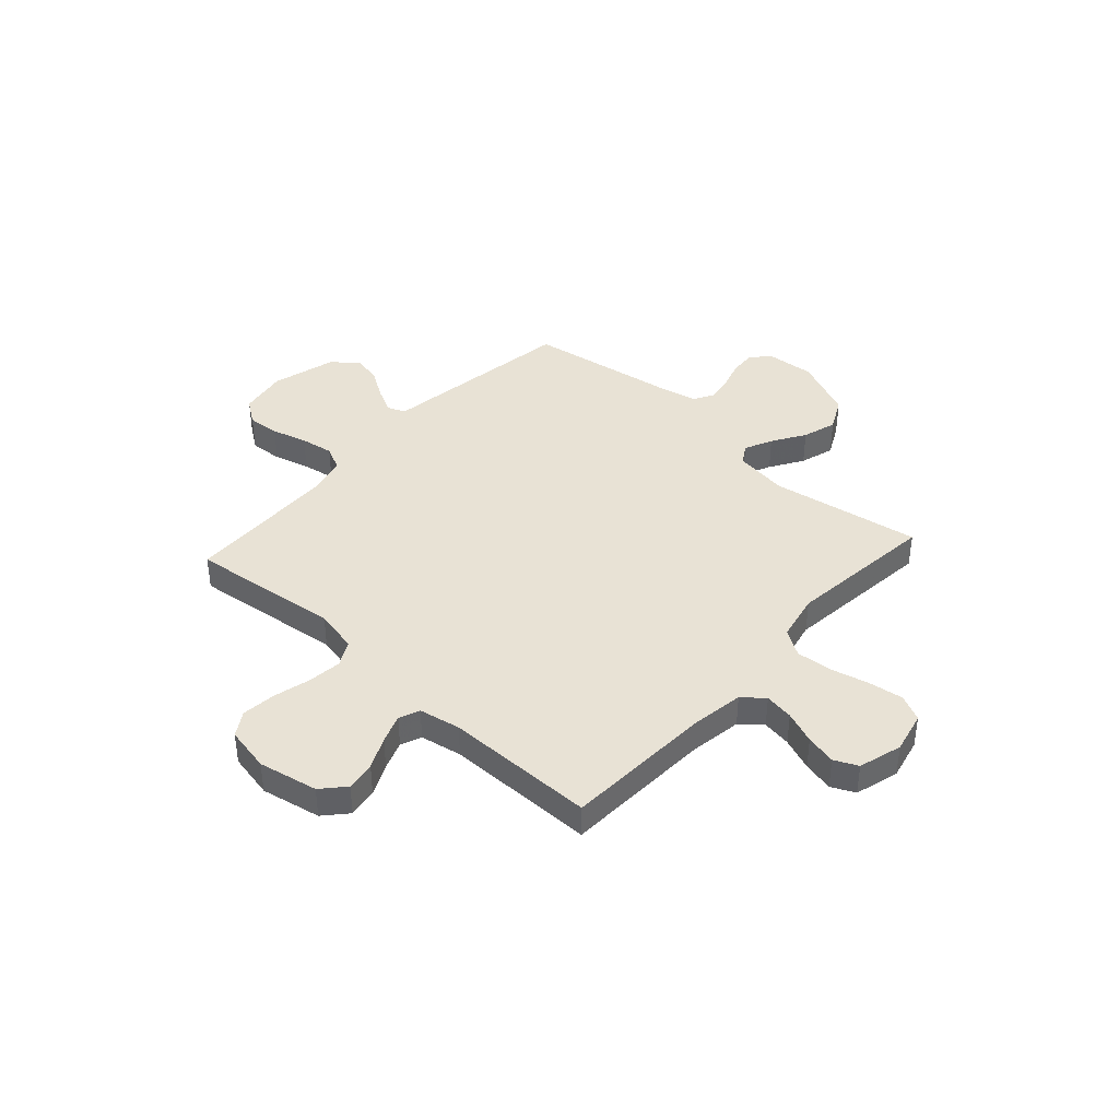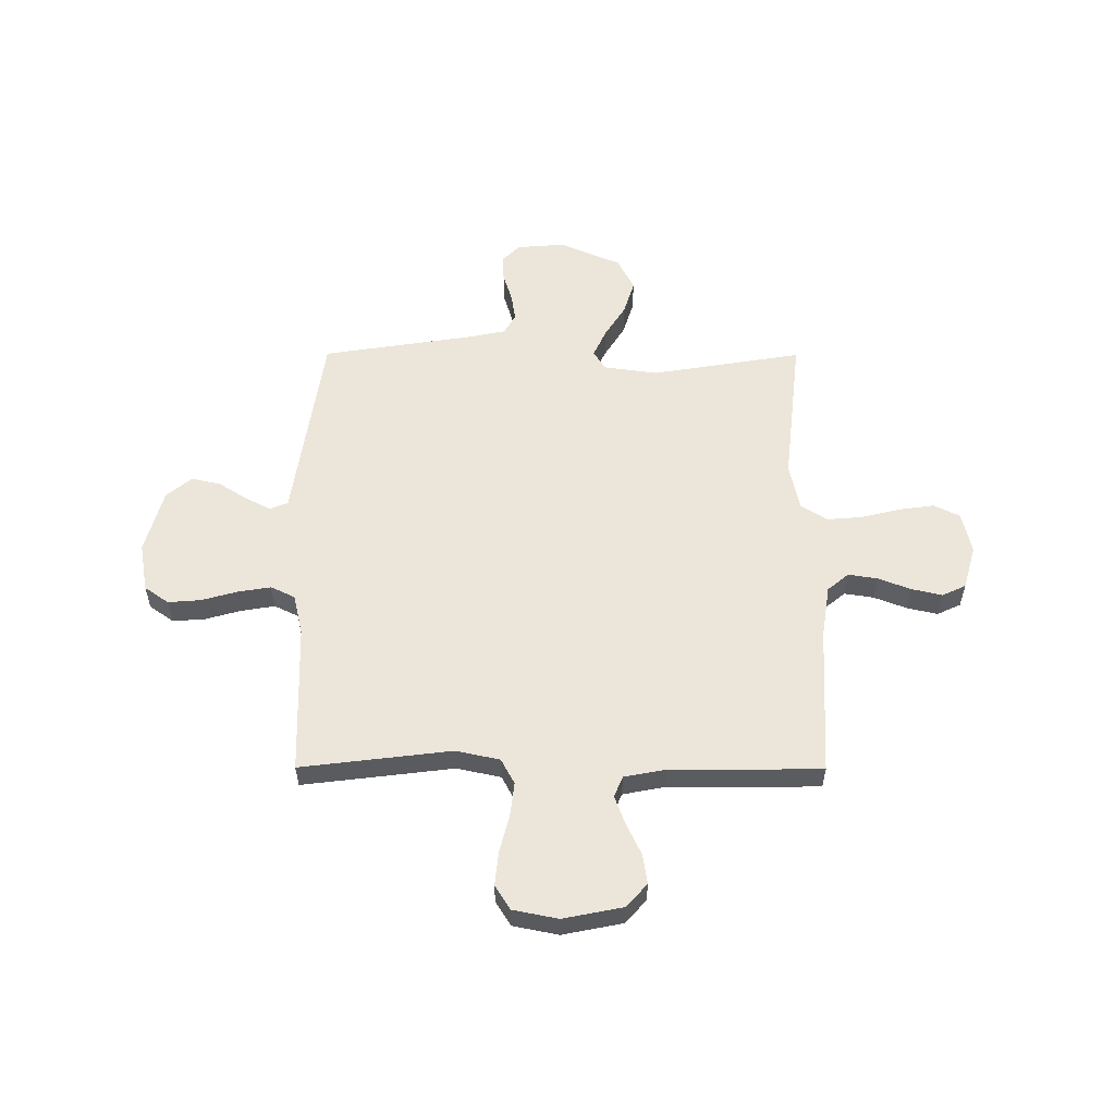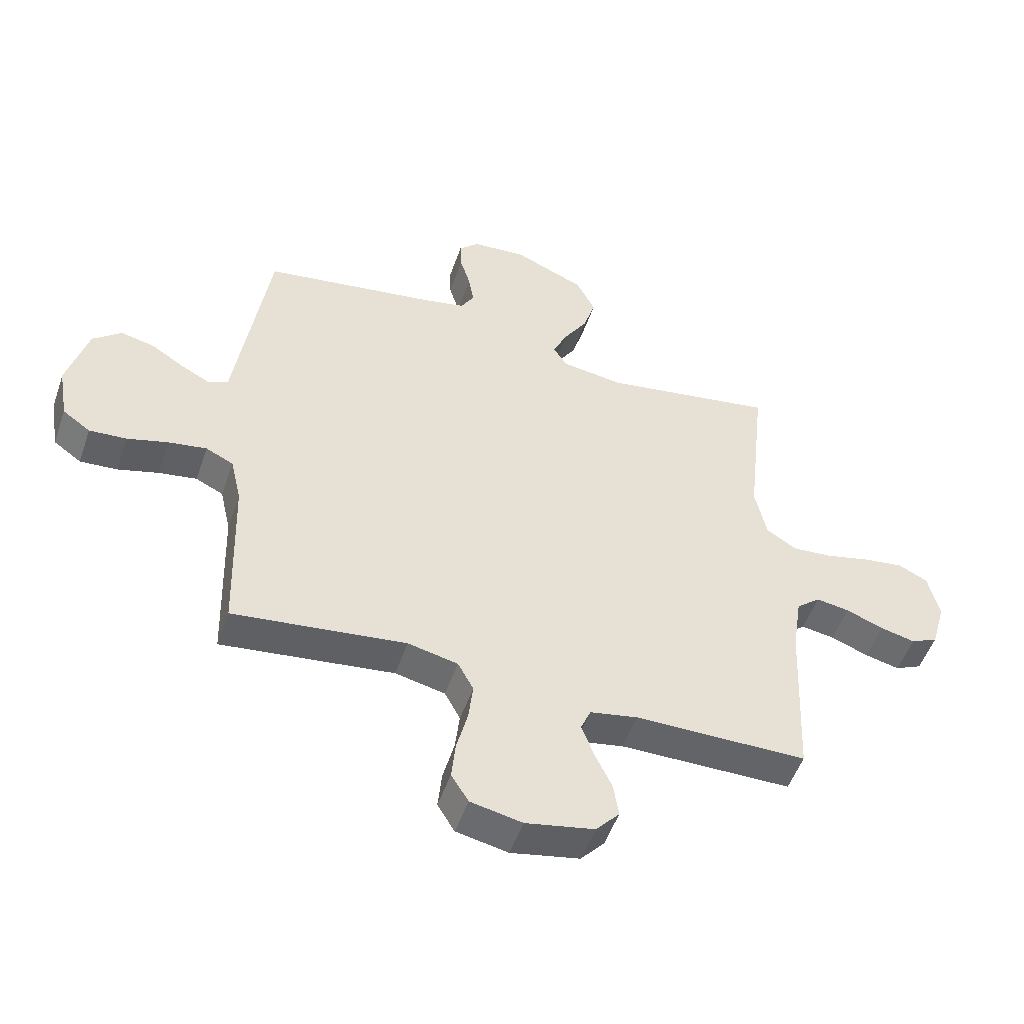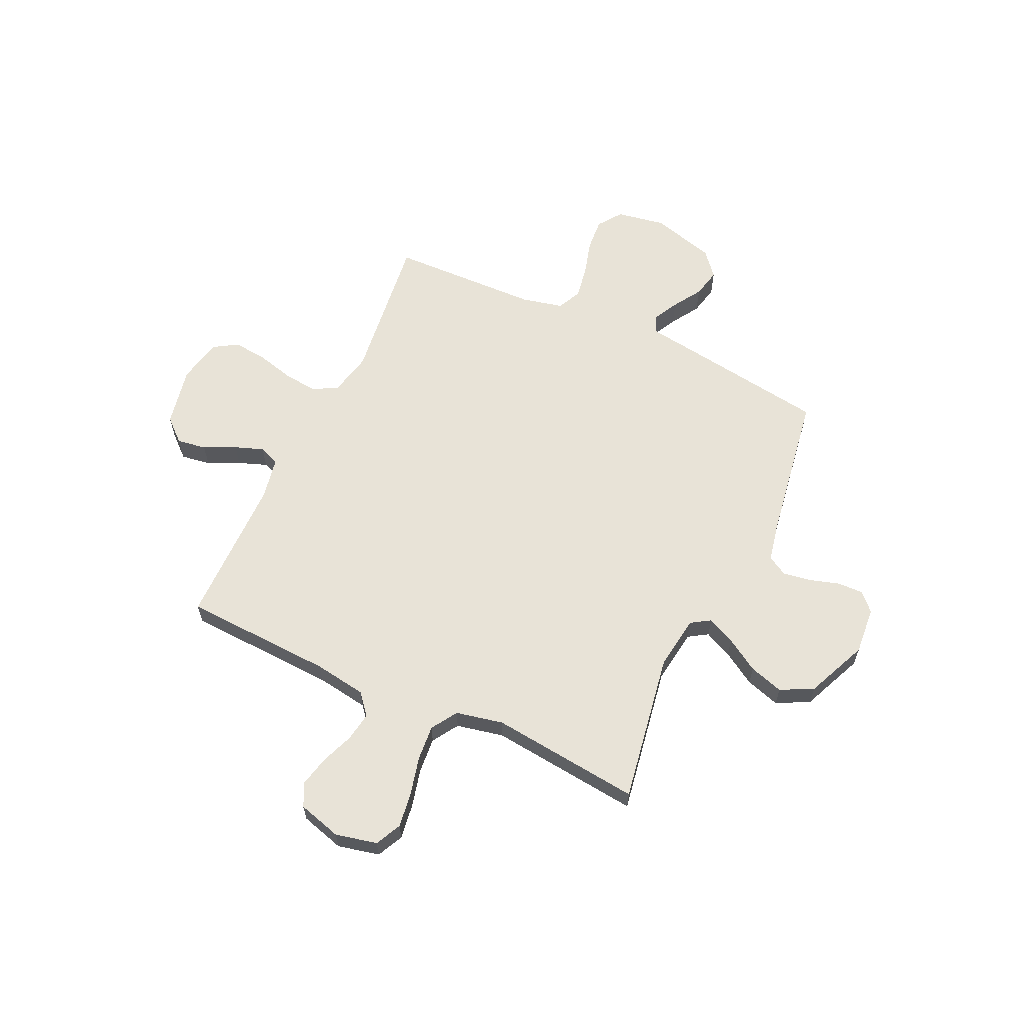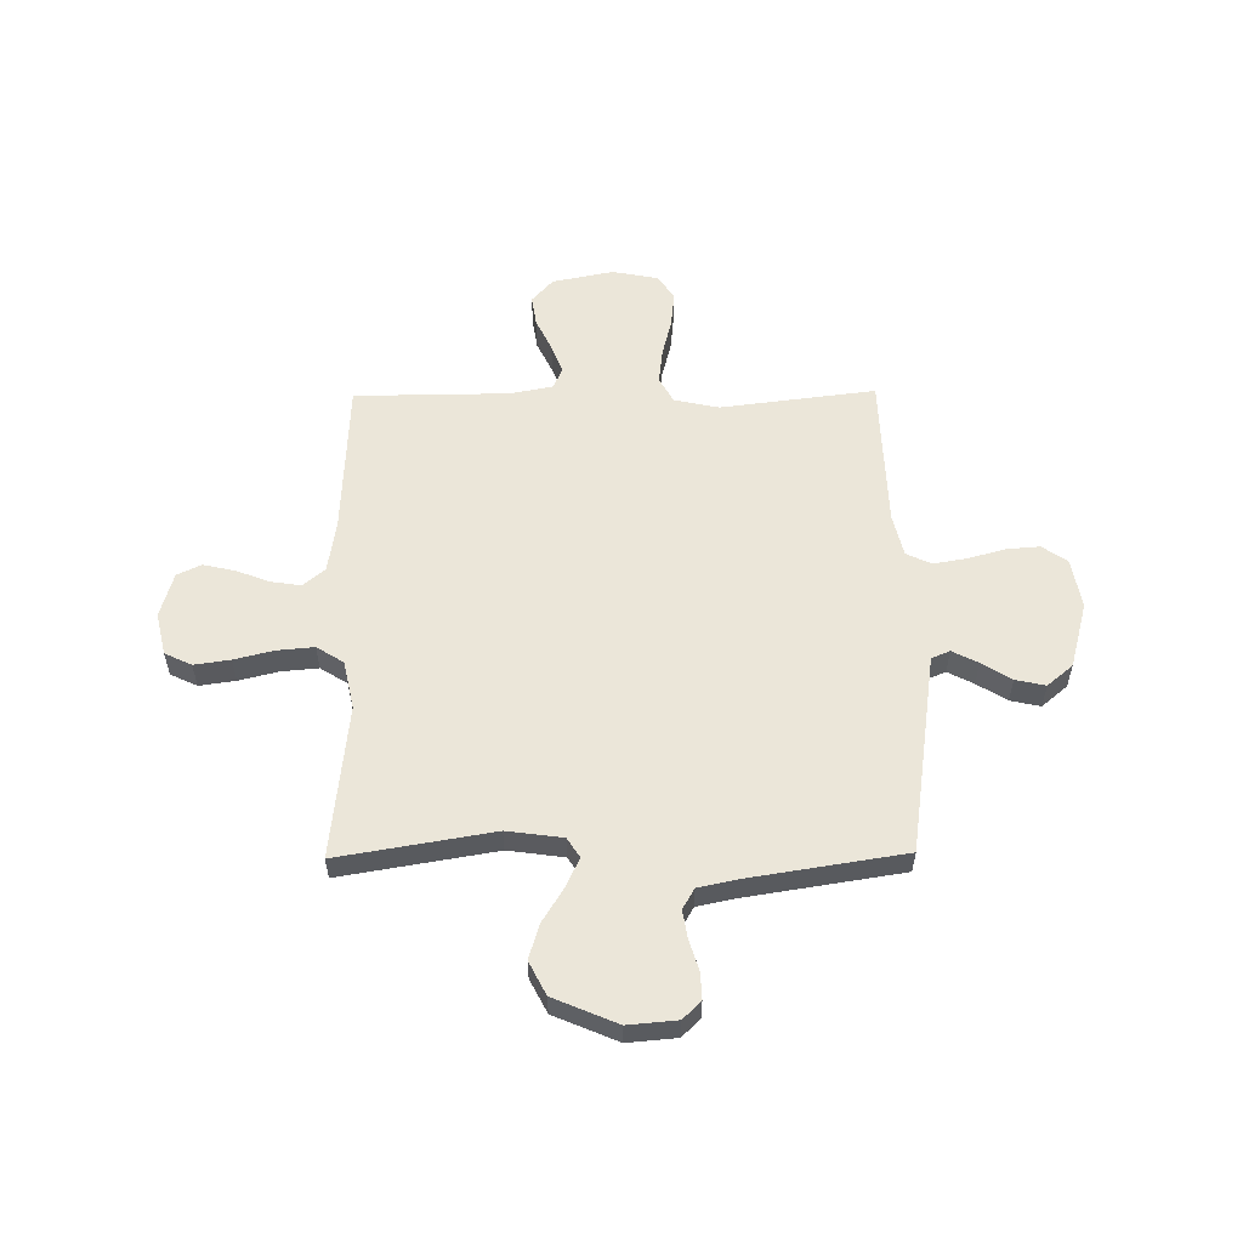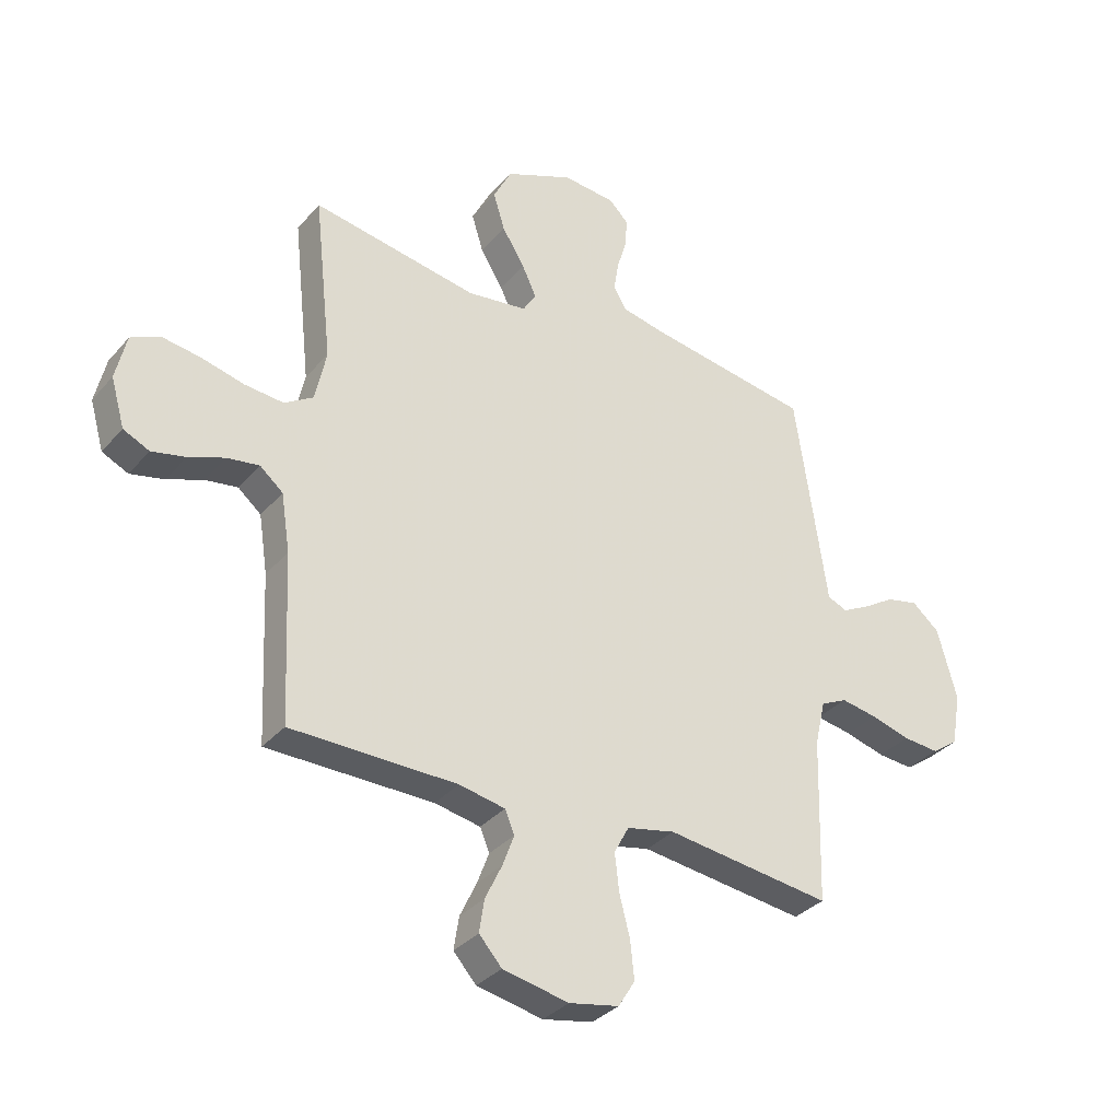
<metadata>
{"format":"obj","ext":"obj","renderer":"f3d","projection":"perspective","resolution":1024,"background":"white","views":[{"elev":40.7,"azim":-137.8,"up":"+Y"},{"elev":56.2,"azim":-179.8,"up":"+Y"},{"elev":-51.4,"azim":161.1,"up":"+Z"},{"elev":61.6,"azim":-65.0,"up":"+Y"},{"elev":56.4,"azim":-0.7,"up":"+Y"},{"elev":-33.7,"azim":-34.2,"up":"+Z"}]}
</metadata>
<code>
v 0.5 0.07 0.5
v 0.544 0.07 0.2
v 0.557 0.07 0.11
v 0.593 0.07 0.095
v 0.643 0.07 0.121
v 0.7 0.07 0.157
v 0.758 0.07 0.17
v 0.808 0.07 0.128
v 0.843 0.07 0
v 0.826 0.07 -0.097
v 0.778 0.07 -0.131
v 0.713 0.07 -0.126
v 0.642 0.07 -0.106
v 0.576 0.07 -0.095
v 0.528 0.07 -0.118
v 0.509 0.07 -0.2
v 0.5 0.07 -0.5
v 0.2 0.07 -0.463
v 0.113 0.07 -0.482
v 0.086 0.07 -0.532
v 0.094 0.07 -0.6
v 0.113 0.07 -0.674
v 0.12 0.07 -0.742
v 0.09 0.07 -0.79
v 0 0.07 -0.808
v -0.119 0.07 -0.784
v -0.16 0.07 -0.738
v -0.151 0.07 -0.679
v -0.121 0.07 -0.616
v -0.1 0.07 -0.559
v -0.117 0.07 -0.518
v -0.2 0.07 -0.502
v -0.5 0.07 -0.5
v -0.514 0.07 -0.2
v -0.53 0.07 -0.096
v -0.572 0.07 -0.061
v -0.63 0.07 -0.07
v -0.695 0.07 -0.095
v -0.756 0.07 -0.109
v -0.803 0.07 -0.087
v -0.828 0.07 0
v -0.809 0.07 0.083
v -0.757 0.07 0.108
v -0.687 0.07 0.098
v -0.61 0.07 0.079
v -0.539 0.07 0.073
v -0.487 0.07 0.106
v -0.467 0.07 0.2
v -0.5 0.07 0.5
v -0.2 0.07 0.45
v -0.092 0.07 0.465
v -0.068 0.07 0.503
v -0.094 0.07 0.559
v -0.135 0.07 0.625
v -0.156 0.07 0.693
v -0.123 0.07 0.758
v 0 0.07 0.811
v 0.095 0.07 0.803
v 0.13 0.07 0.769
v 0.128 0.07 0.717
v 0.11 0.07 0.658
v 0.101 0.07 0.603
v 0.124 0.07 0.563
v 0.2 0.07 0.547
v 0.5 0 0.5
v 0.544 0 0.2
v 0.557 0 0.11
v 0.593 0 0.095
v 0.643 0 0.121
v 0.7 0 0.157
v 0.758 0 0.17
v 0.808 0 0.128
v 0.843 0 0
v 0.826 0 -0.097
v 0.778 0 -0.131
v 0.713 0 -0.126
v 0.642 0 -0.106
v 0.576 0 -0.095
v 0.528 0 -0.118
v 0.509 0 -0.2
v 0.5 0 -0.5
v 0.2 0 -0.463
v 0.113 0 -0.482
v 0.086 0 -0.532
v 0.094 0 -0.6
v 0.113 0 -0.674
v 0.12 0 -0.742
v 0.09 0 -0.79
v 0 0 -0.808
v -0.119 0 -0.784
v -0.16 0 -0.738
v -0.151 0 -0.679
v -0.121 0 -0.616
v -0.1 0 -0.559
v -0.117 0 -0.518
v -0.2 0 -0.502
v -0.5 0 -0.5
v -0.514 0 -0.2
v -0.53 0 -0.096
v -0.572 0 -0.061
v -0.63 0 -0.07
v -0.695 0 -0.095
v -0.756 0 -0.109
v -0.803 0 -0.087
v -0.828 0 0
v -0.809 0 0.083
v -0.757 0 0.108
v -0.687 0 0.098
v -0.61 0 0.079
v -0.539 0 0.073
v -0.487 0 0.106
v -0.467 0 0.2
v -0.5 0 0.5
v -0.2 0 0.45
v -0.092 0 0.465
v -0.068 0 0.503
v -0.094 0 0.559
v -0.135 0 0.625
v -0.156 0 0.693
v -0.123 0 0.758
v 0 0 0.811
v 0.095 0 0.803
v 0.13 0 0.769
v 0.128 0 0.717
v 0.11 0 0.658
v 0.101 0 0.603
v 0.124 0 0.563
v 0.2 0 0.547
f 58 59 60 61
f 58 61 62
f 57 58 62
f 56 57 62
f 53 54 55 56
f 52 53 56 62
f 51 52 62 63
f 48 49 50
f 47 48 50 51
f 42 43 44 45
f 42 45 46
f 41 42 46
f 40 41 46
f 37 38 39 40
f 36 37 40 46
f 35 36 46 47
f 32 33 34
f 31 32 34 35
f 26 27 28 29
f 26 29 30
f 25 26 30
f 24 25 30
f 21 22 23 24
f 20 21 24 30
f 19 20 30 31
f 16 17 18
f 15 16 18 19
f 10 11 12 13
f 10 13 14
f 9 10 14
f 8 9 14
f 5 6 7 8
f 4 5 8 14
f 3 4 14 15
f 64 1 2 3
f 47 51 63 64
f 31 35 47 64
f 19 31 64
f 3 15 19 64
f 125 124 123 122
f 126 125 122
f 126 122 121
f 126 121 120
f 120 119 118 117
f 126 120 117 116
f 127 126 116 115
f 114 113 112
f 115 114 112 111
f 109 108 107 106
f 110 109 106
f 110 106 105
f 110 105 104
f 104 103 102 101
f 110 104 101 100
f 111 110 100 99
f 98 97 96
f 99 98 96 95
f 93 92 91 90
f 94 93 90
f 94 90 89
f 94 89 88
f 88 87 86 85
f 94 88 85 84
f 95 94 84 83
f 82 81 80
f 83 82 80 79
f 77 76 75 74
f 78 77 74
f 78 74 73
f 78 73 72
f 72 71 70 69
f 78 72 69 68
f 79 78 68 67
f 67 66 65 128
f 128 127 115 111
f 128 111 99 95
f 128 95 83
f 128 83 79 67
f 1 65 66 2
f 2 66 67 3
f 3 67 68 4
f 4 68 69 5
f 5 69 70 6
f 6 70 71 7
f 7 71 72 8
f 8 72 73 9
f 9 73 74 10
f 10 74 75 11
f 11 75 76 12
f 12 76 77 13
f 13 77 78 14
f 14 78 79 15
f 15 79 80 16
f 16 80 81 17
f 17 81 82 18
f 18 82 83 19
f 19 83 84 20
f 20 84 85 21
f 21 85 86 22
f 22 86 87 23
f 23 87 88 24
f 24 88 89 25
f 25 89 90 26
f 26 90 91 27
f 27 91 92 28
f 28 92 93 29
f 29 93 94 30
f 30 94 95 31
f 31 95 96 32
f 32 96 97 33
f 33 97 98 34
f 34 98 99 35
f 35 99 100 36
f 36 100 101 37
f 37 101 102 38
f 38 102 103 39
f 39 103 104 40
f 40 104 105 41
f 41 105 106 42
f 42 106 107 43
f 43 107 108 44
f 44 108 109 45
f 45 109 110 46
f 46 110 111 47
f 47 111 112 48
f 48 112 113 49
f 49 113 114 50
f 50 114 115 51
f 51 115 116 52
f 52 116 117 53
f 53 117 118 54
f 54 118 119 55
f 55 119 120 56
f 56 120 121 57
f 57 121 122 58
f 58 122 123 59
f 59 123 124 60
f 60 124 125 61
f 61 125 126 62
f 62 126 127 63
f 63 127 128 64
f 64 128 65 1

</code>
